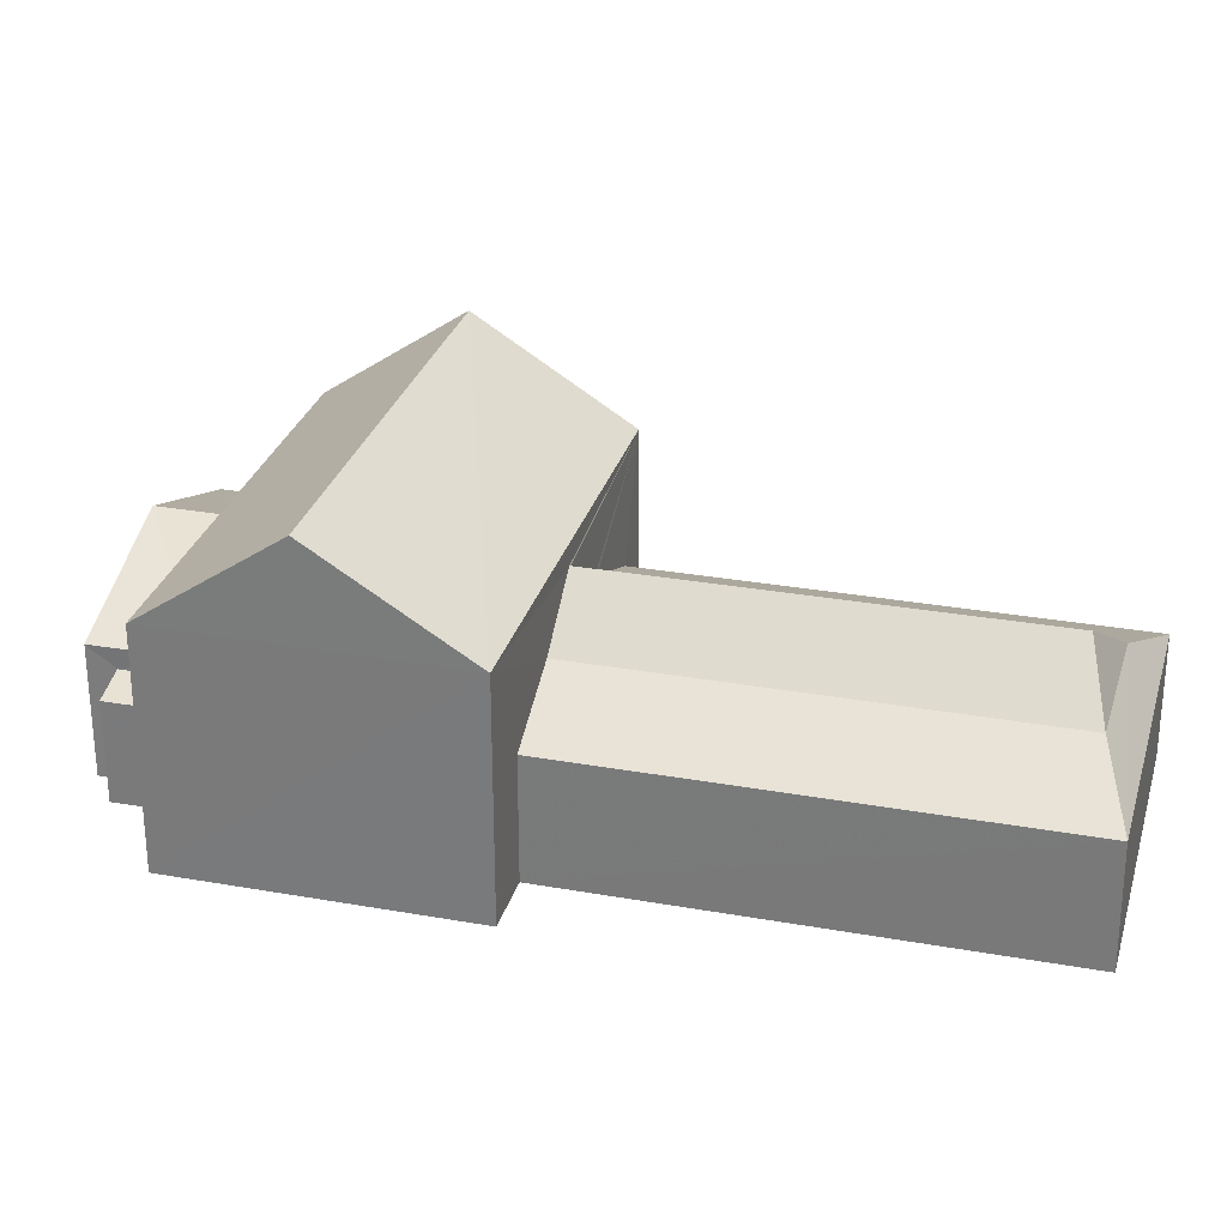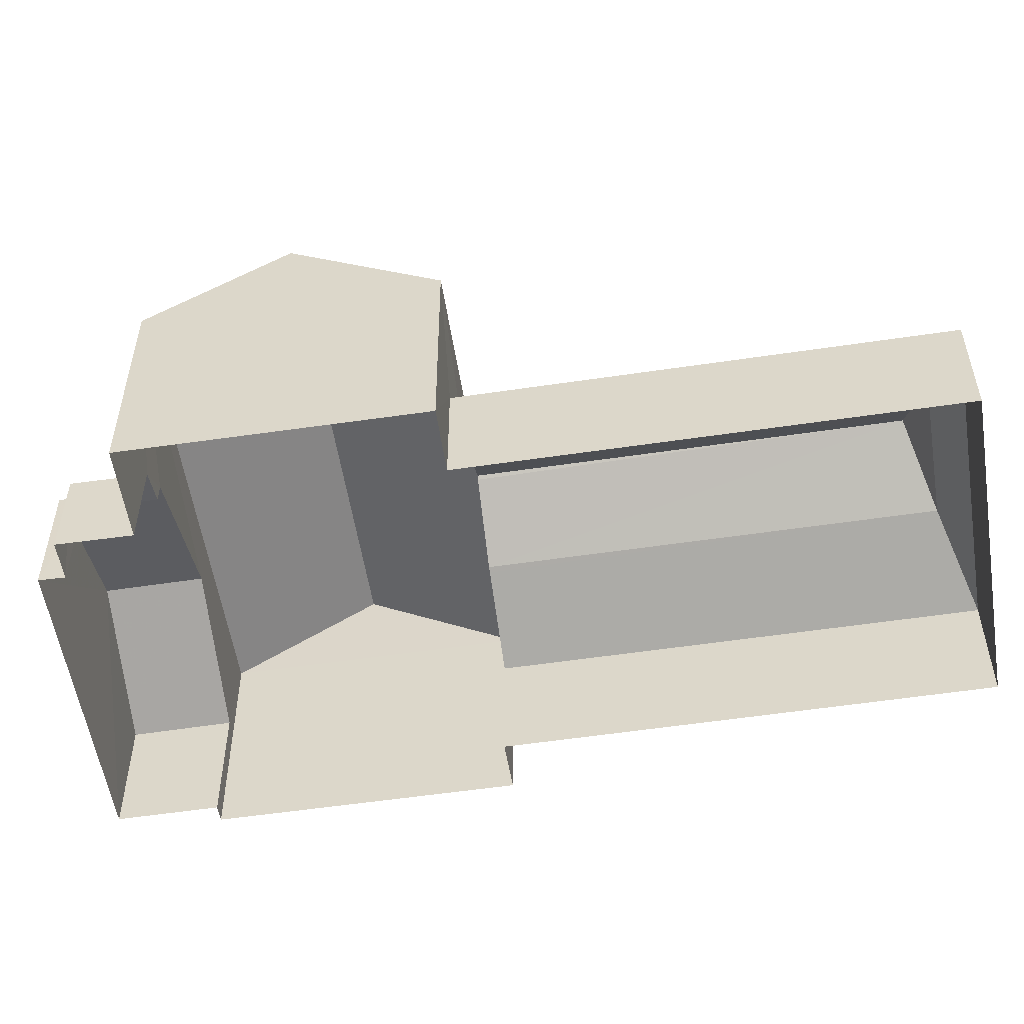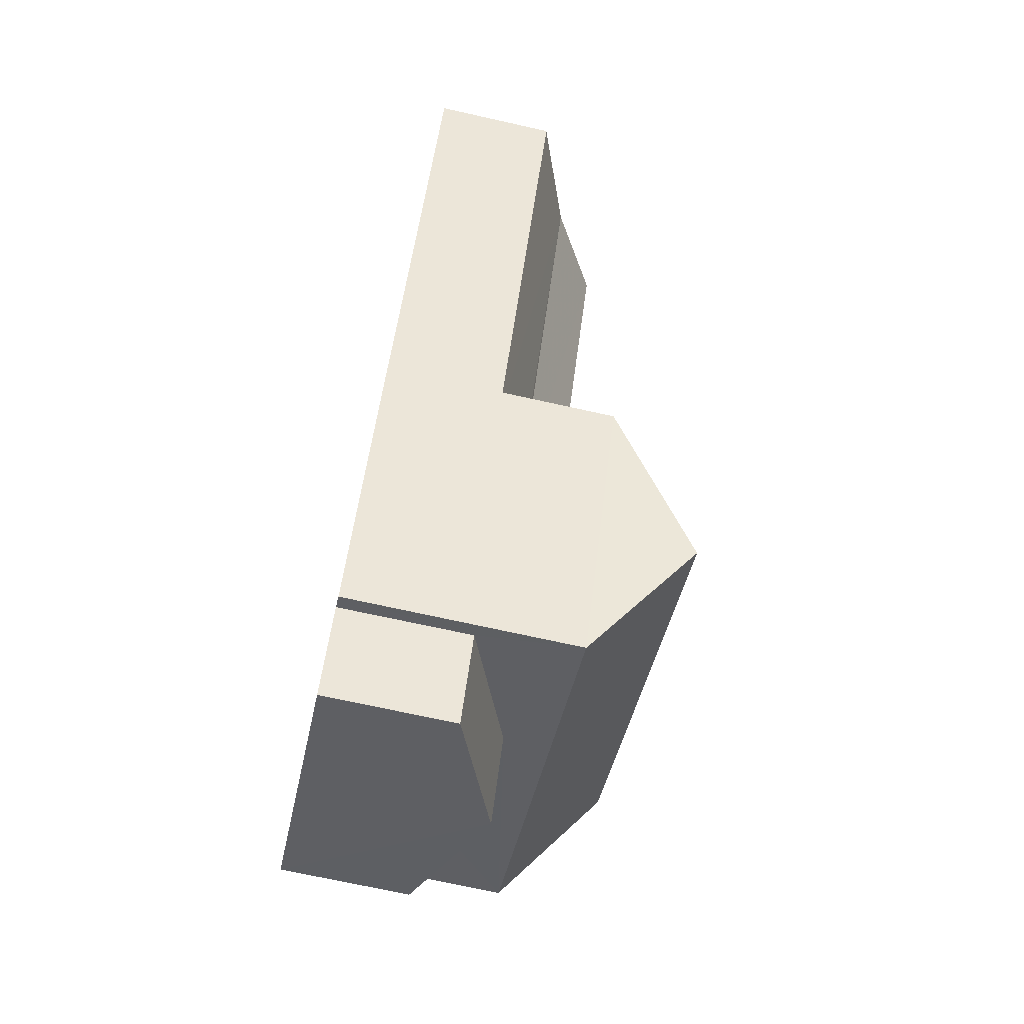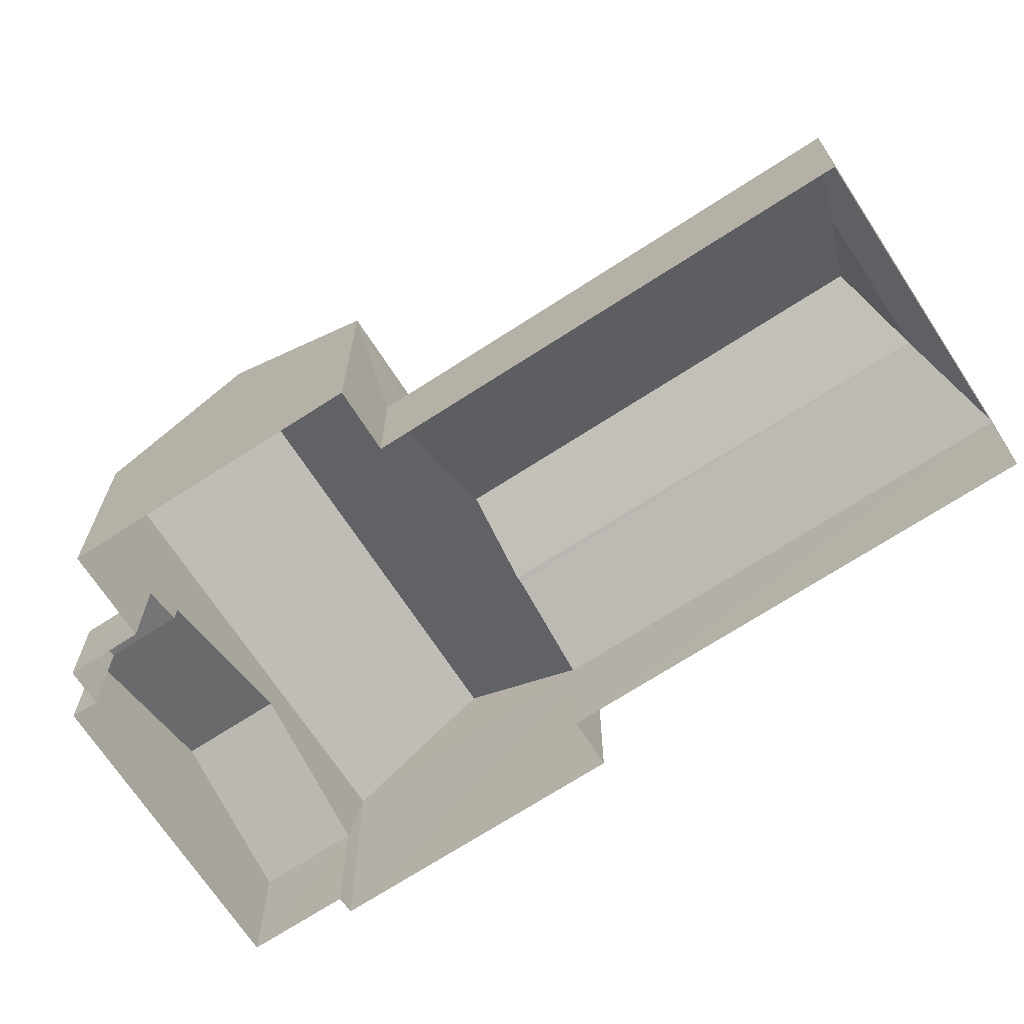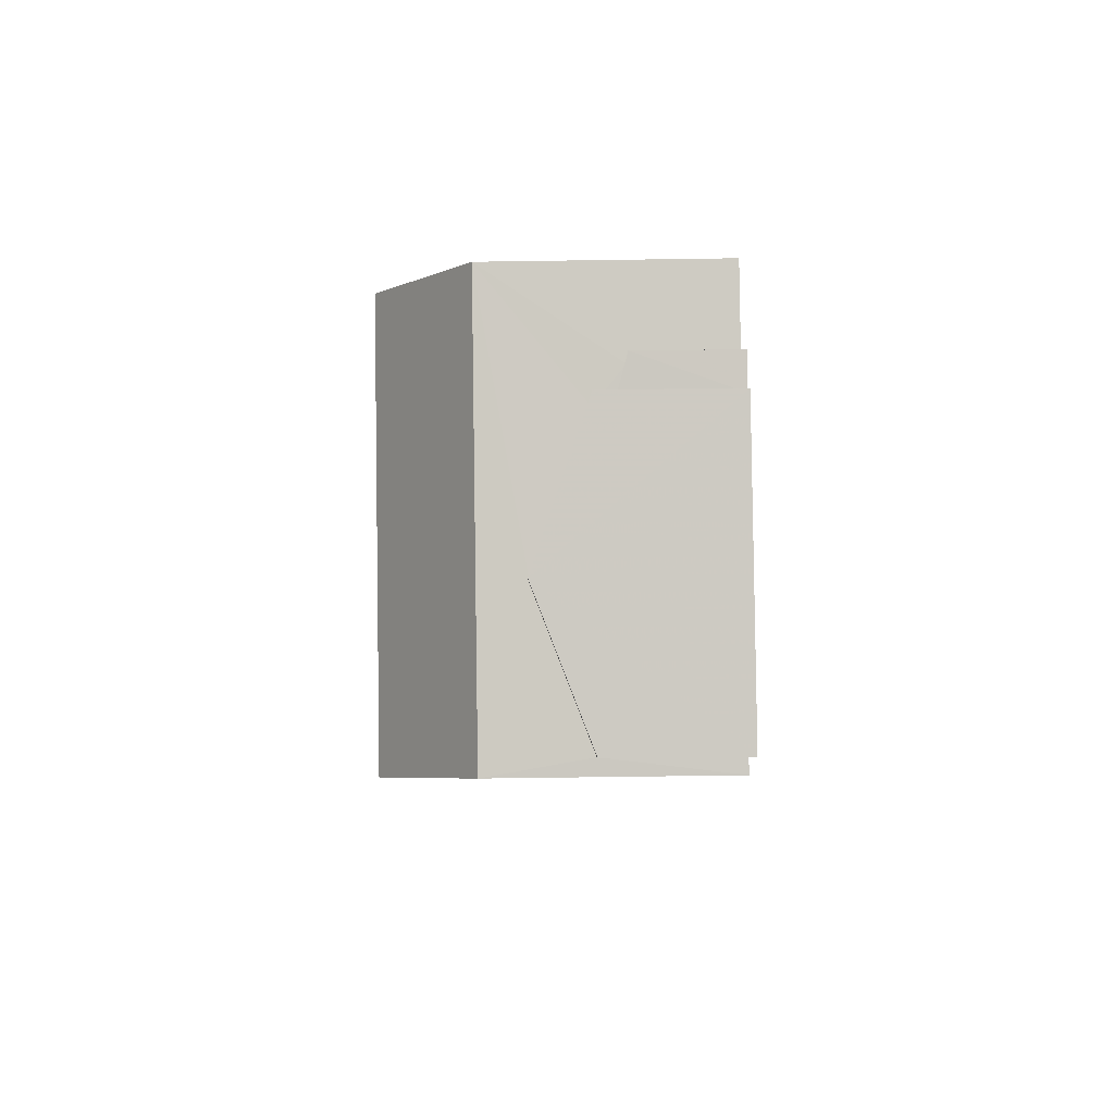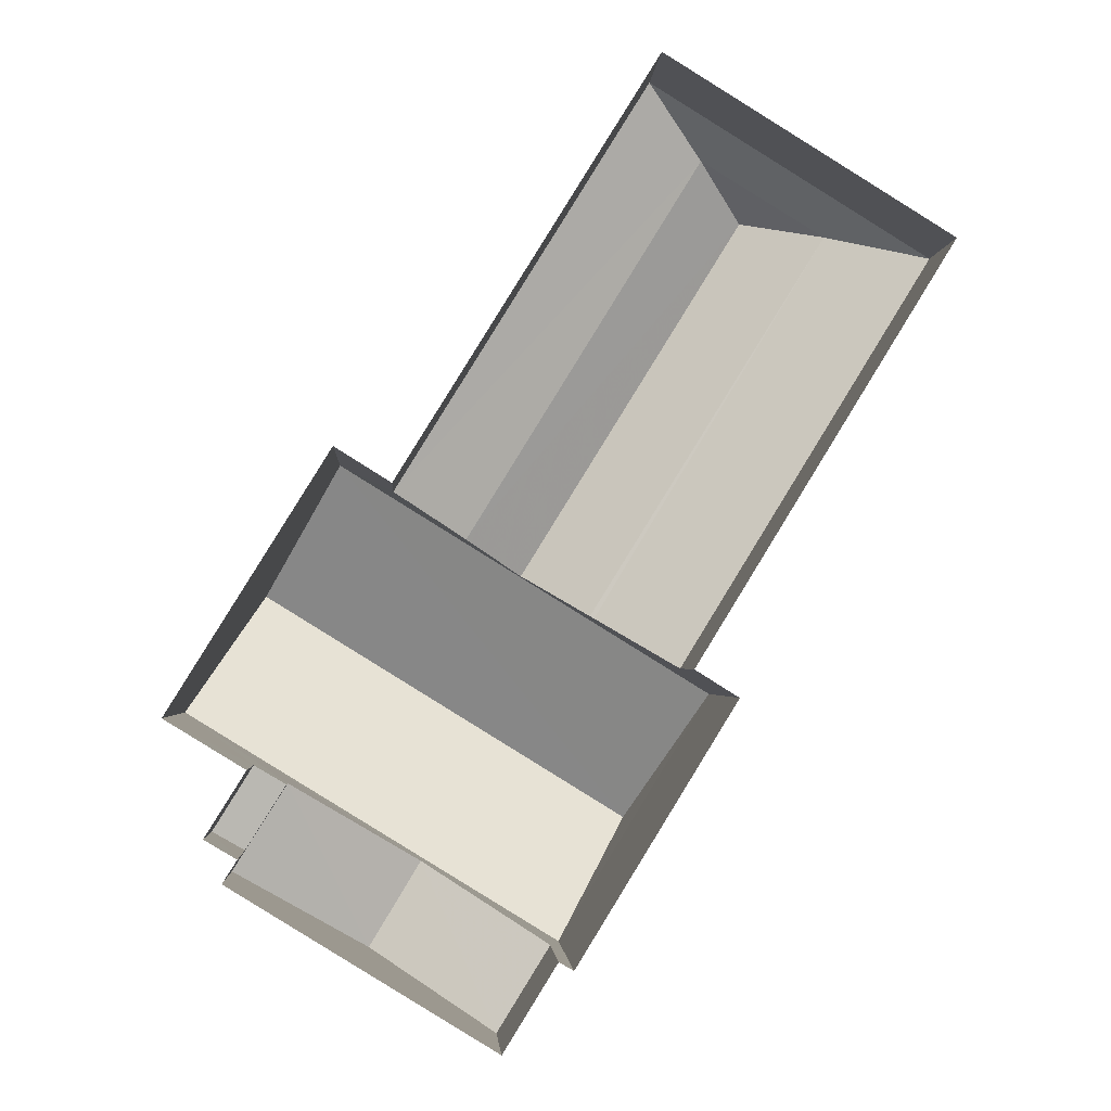
<metadata>
{"format":"obj","ext":"obj","renderer":"f3d","projection":"perspective","resolution":1024,"background":"white","views":[{"elev":28.9,"azim":136.7,"up":"+Z"},{"elev":-54.8,"azim":130.6,"up":"+Z"},{"elev":-72.5,"azim":-102.6,"up":"+Y"},{"elev":-69.2,"azim":154.8,"up":"+Z"},{"elev":-62.5,"azim":90.9,"up":"+Y"},{"elev":-2.3,"azim":176.6,"up":"+Y"}]}
</metadata>
<code>
v -3.112e+05 4.311e+04 3.565
v -3.112e+05 4.312e+04 3.571
v -3.112e+05 4.31e+04 3.559
v -3.111e+05 4.309e+04 3.554
v -3.112e+05 4.31e+04 3.558
v -3.111e+05 4.309e+04 3.554
v -3.111e+05 4.311e+04 3.565
v -3.111e+05 4.311e+04 3.566
v -3.111e+05 4.31e+04 3.562
v -3.111e+05 4.31e+04 3.559
v -3.111e+05 4.309e+04 3.552
v -3.111e+05 4.31e+04 3.558
v -3.111e+05 4.31e+04 3.56
v -3.111e+05 4.31e+04 3.559
v -3.111e+05 4.311e+04 8.201
v -3.112e+05 4.312e+04 8.208
v -3.112e+05 4.312e+04 9.653
v -3.111e+05 4.31e+04 9.647
v -3.111e+05 4.31e+04 6.689
v -3.111e+05 4.31e+04 6.399
v -3.111e+05 4.31e+04 6.4
v -3.111e+05 4.31e+04 6.69
v -3.112e+05 4.311e+04 7.035
v -3.112e+05 4.31e+04 7.029
v -3.112e+05 4.311e+04 8.205
v -3.112e+05 4.31e+04 8.143
v -3.112e+05 4.31e+04 8.199
v -3.111e+05 4.311e+04 7.035
v -3.112e+05 4.312e+04 7.042
v -3.111e+05 4.31e+04 7.275
v -3.111e+05 4.309e+04 8.85
v -3.111e+05 4.31e+04 7.273
v -3.111e+05 4.31e+04 8.852
v -3.111e+05 4.311e+04 10.2
v -3.112e+05 4.31e+04 10.19
v -3.112e+05 4.31e+04 12.94
v -3.111e+05 4.31e+04 12.94
v -3.111e+05 4.31e+04 9.574
v -3.111e+05 4.309e+04 10.19
v -3.111e+05 4.31e+04 10.2
v -3.111e+05 4.309e+04 7.268
v -3.111e+05 4.309e+04 7.269
f 1 2 3
f 4 5 3
f 6 5 4
f 7 8 9
f 2 7 3
f 10 11 4
f 11 10 12
f 13 7 9
f 10 13 14
f 4 3 13
f 3 7 13
f 10 4 13
f 15 16 17
f 18 15 17
f 19 20 21
f 22 19 21
f 23 24 25
f 25 26 27
f 25 24 26
f 28 29 16
f 15 28 16
f 29 23 25
f 16 29 25
f 30 31 32
f 30 33 31
f 34 35 36
f 37 34 36
f 25 27 17
f 17 38 18
f 17 27 38
f 39 40 37
f 36 39 37
f 17 16 25
f 33 41 31
f 33 42 41
f 28 8 7
f 8 28 34
f 3 5 24
f 35 34 18
f 5 35 24
f 35 27 26
f 35 26 24
f 38 27 35
f 15 34 28
f 38 35 18
f 18 34 15
f 13 9 21
f 9 40 21
f 4 42 6
f 33 40 39
f 22 21 30
f 6 42 39
f 30 40 33
f 42 33 39
f 21 40 30
f 3 23 1
f 3 24 23
f 41 11 31
f 11 12 31
f 12 32 31
f 21 20 14
f 13 21 14
f 7 2 29
f 28 7 29
f 20 19 10
f 14 20 10
f 42 11 41
f 42 4 11
f 40 9 34
f 40 34 37
f 9 8 34
f 29 2 1
f 23 29 1
f 12 19 32
f 32 19 30
f 12 10 19
f 30 19 22
f 5 6 35
f 35 39 36
f 35 6 39

</code>
